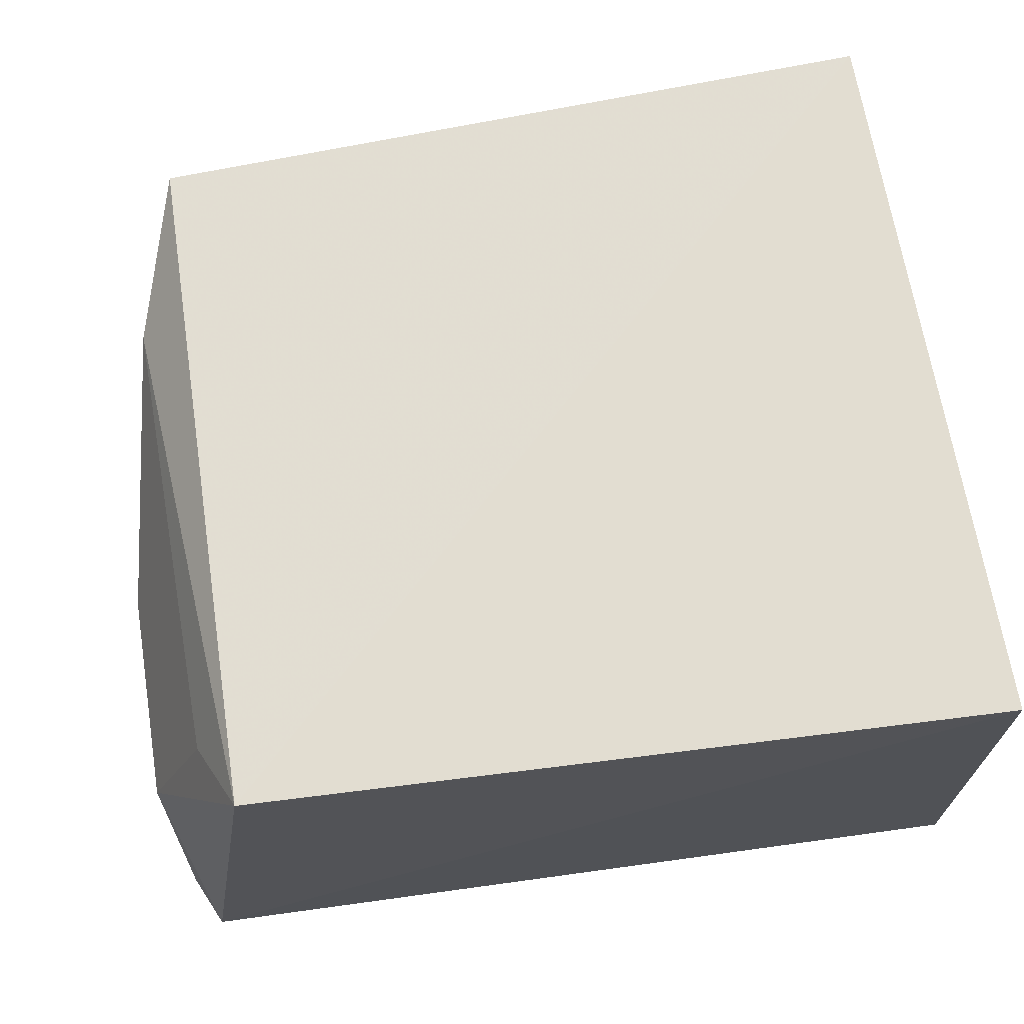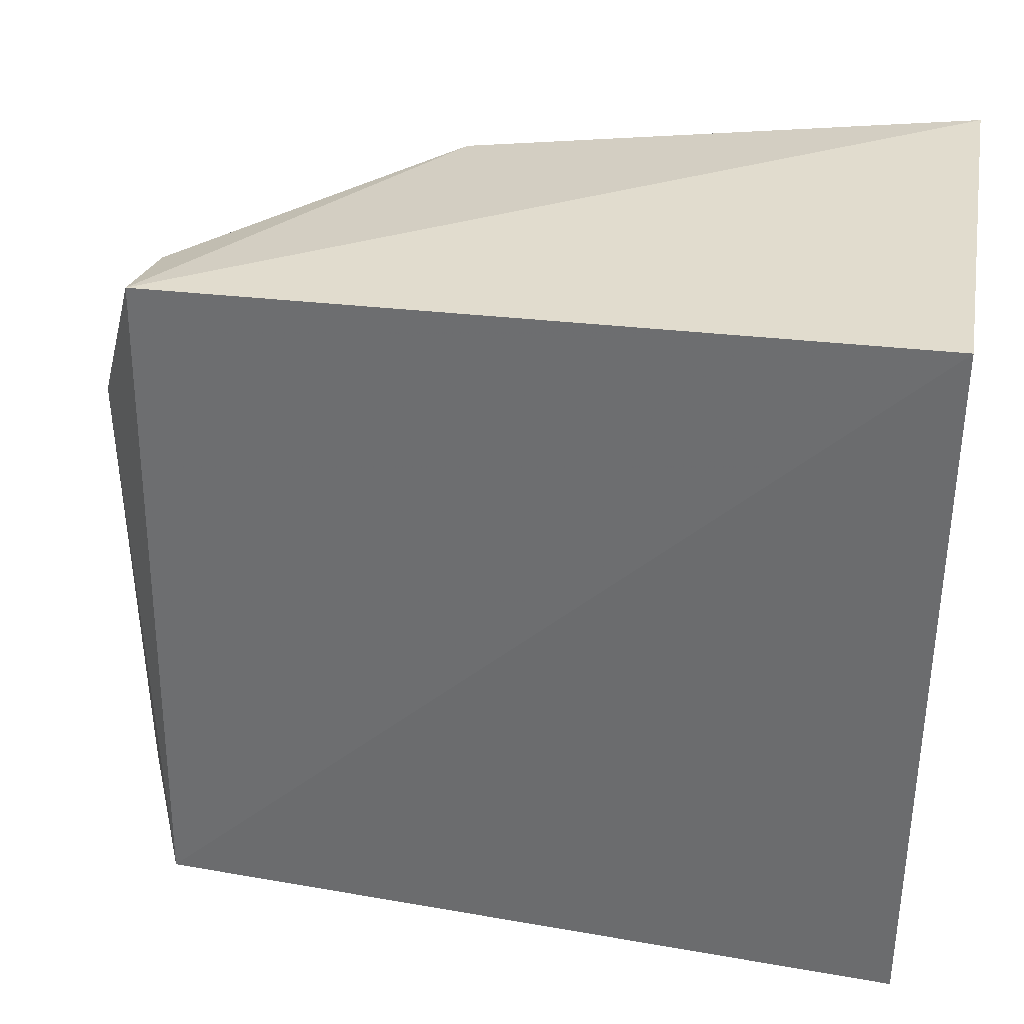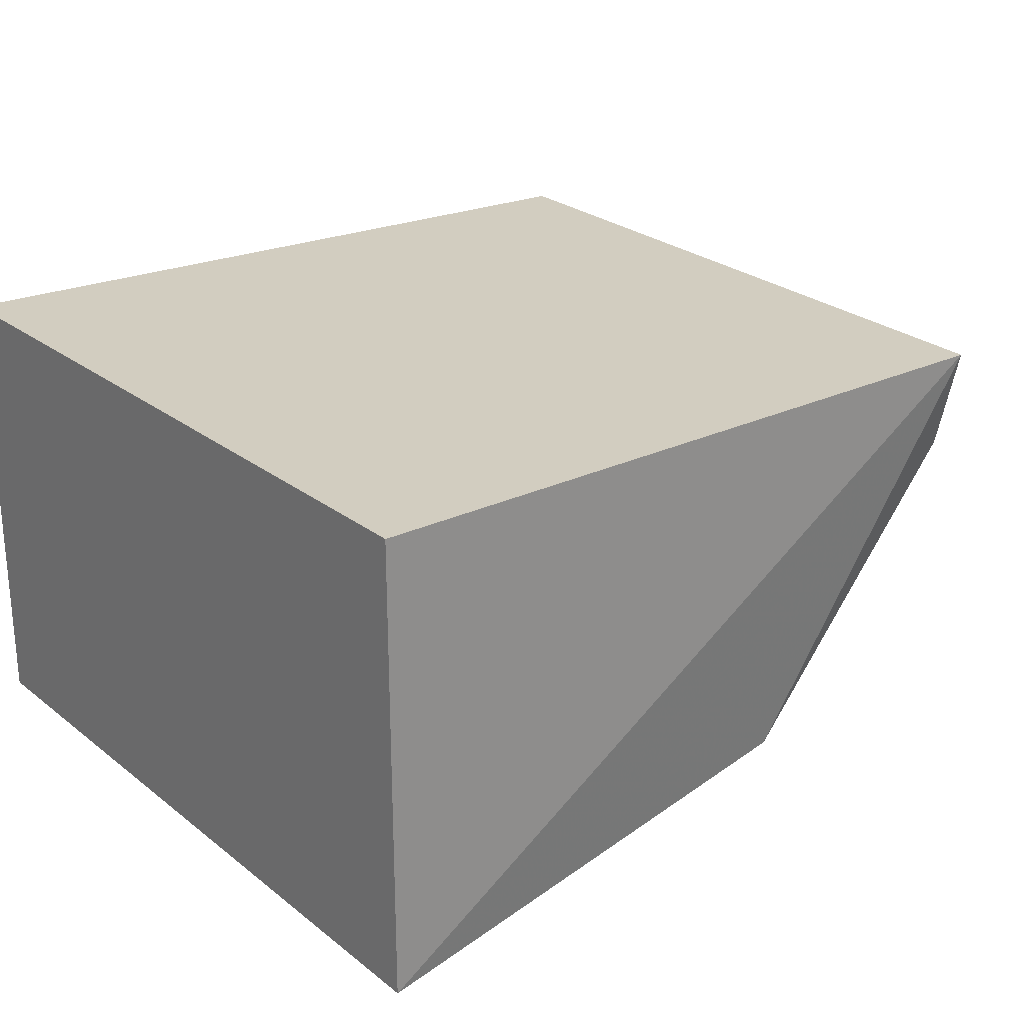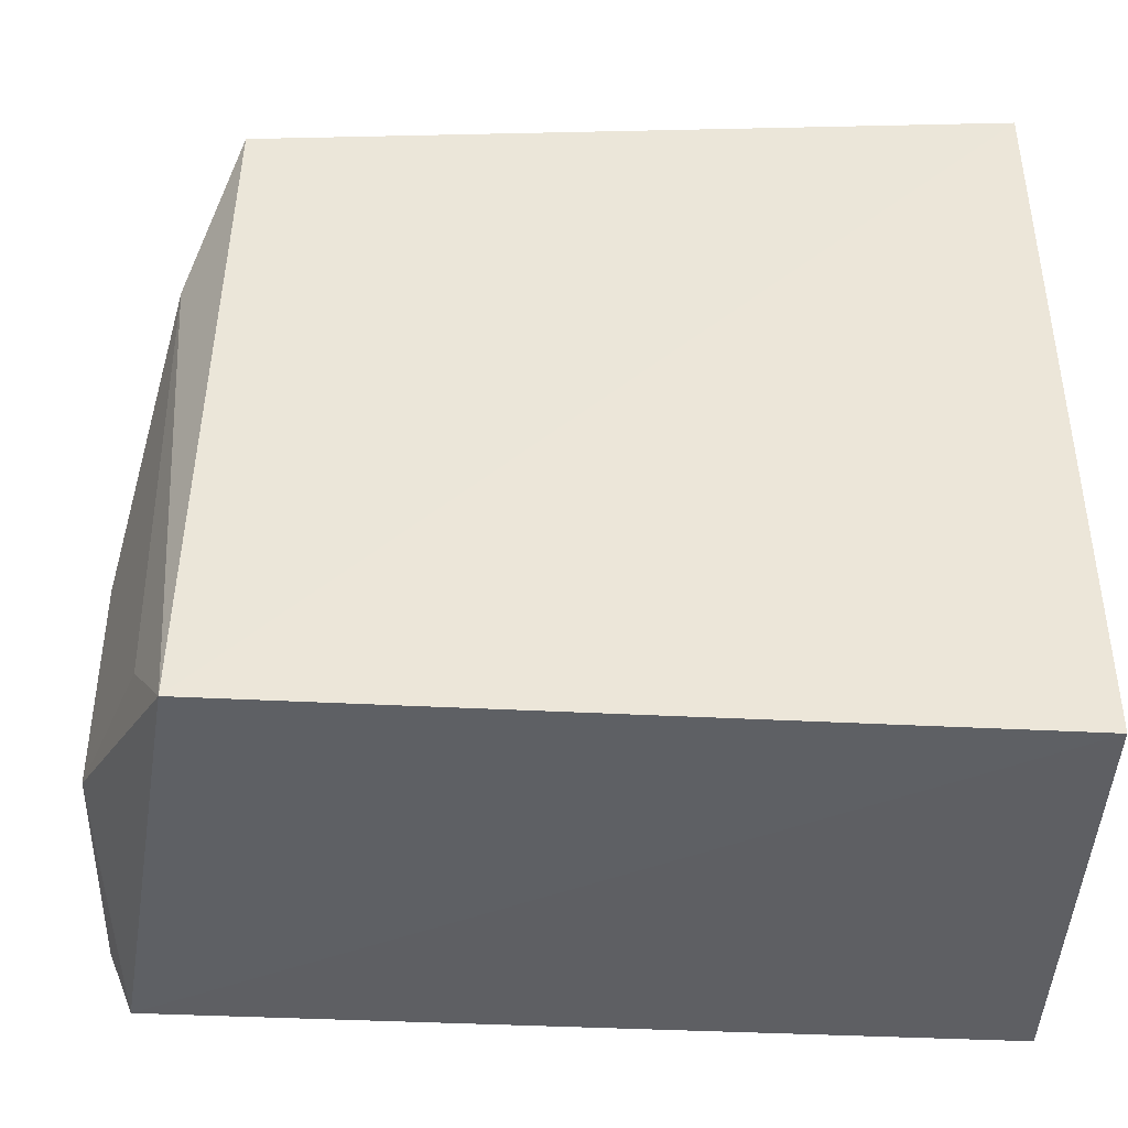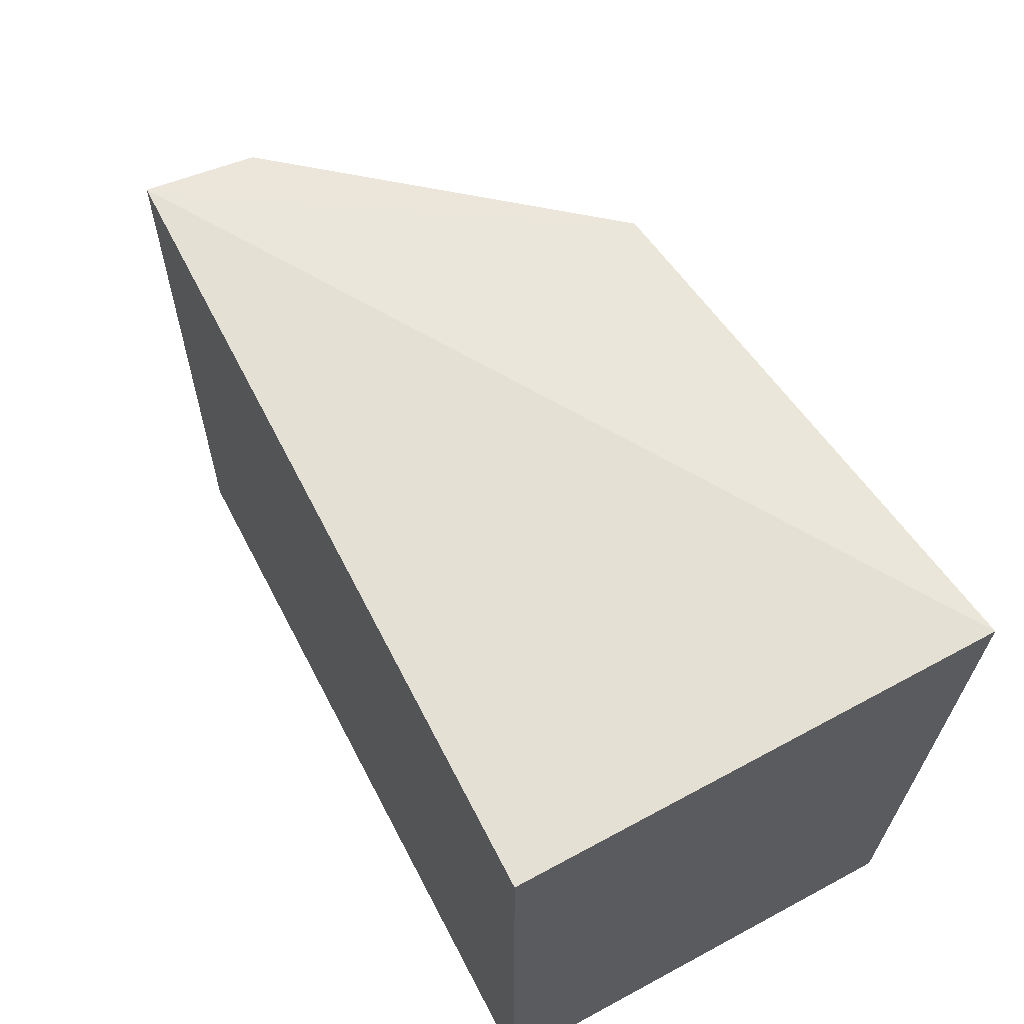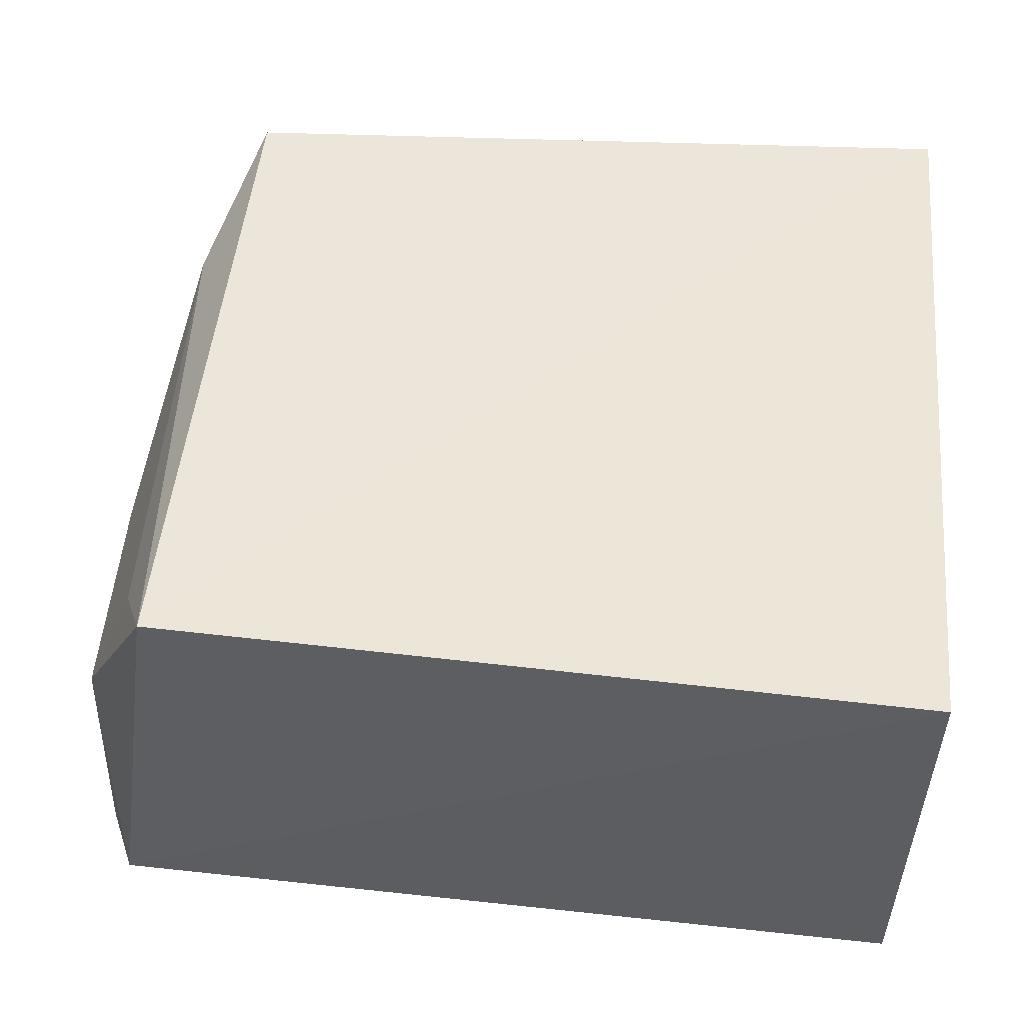
<metadata>
{"format":"obj","ext":"obj","renderer":"f3d","projection":"perspective","resolution":1024,"background":"white","views":[{"elev":68.1,"azim":170.6,"up":"+Y"},{"elev":34.8,"azim":-169.8,"up":"+Z"},{"elev":24.6,"azim":-38.7,"up":"+Y"},{"elev":-41.4,"azim":178.9,"up":"+Z"},{"elev":66.4,"azim":-118.5,"up":"+Z"},{"elev":52.1,"azim":-174.8,"up":"+Y"}]}
</metadata>
<code>
v 0.3998 0.1001 0.01967
v 0.4883 0.09145 -0.1469
v 0.4616 0.2022 0.0263
v 0.2652 0.2068 0.03176
v 0.2652 0.08559 -0.1652
v 0.2652 0.08559 0.03176
v 0.4936 0.09752 -0.1146
v 0.2652 0.2068 -0.1652
v 0.4828 0.08401 -0.159
v 0.4643 0.2047 -0.1568
v 0.462 0.1741 0.01931
v 0.491 0.1406 -0.1322
v 0.4758 0.1852 -0.01341
v 0.4754 0.1538 -0.02175
v 0.4901 0.1452 -0.07741
v 0.4739 0.1845 -0.1346
v 0.4604 0.1455 -0.01062
v 0.4915 0.109 -0.09774
f 6 1 3
f 6 3 4
f 6 4 5
f 8 5 4
f 9 6 5
f 9 1 6
f 9 7 1
f 9 2 7
f 9 5 8
f 10 9 8
f 10 8 4
f 10 4 3
f 11 3 1
f 12 7 2
f 12 2 9
f 12 9 10
f 13 3 11
f 13 10 3
f 14 13 11
f 15 7 12
f 15 13 14
f 16 12 10
f 16 10 13
f 16 15 12
f 16 13 15
f 17 14 11
f 17 11 1
f 17 1 7
f 18 15 14
f 18 7 15
f 18 17 7
f 18 14 17

</code>
